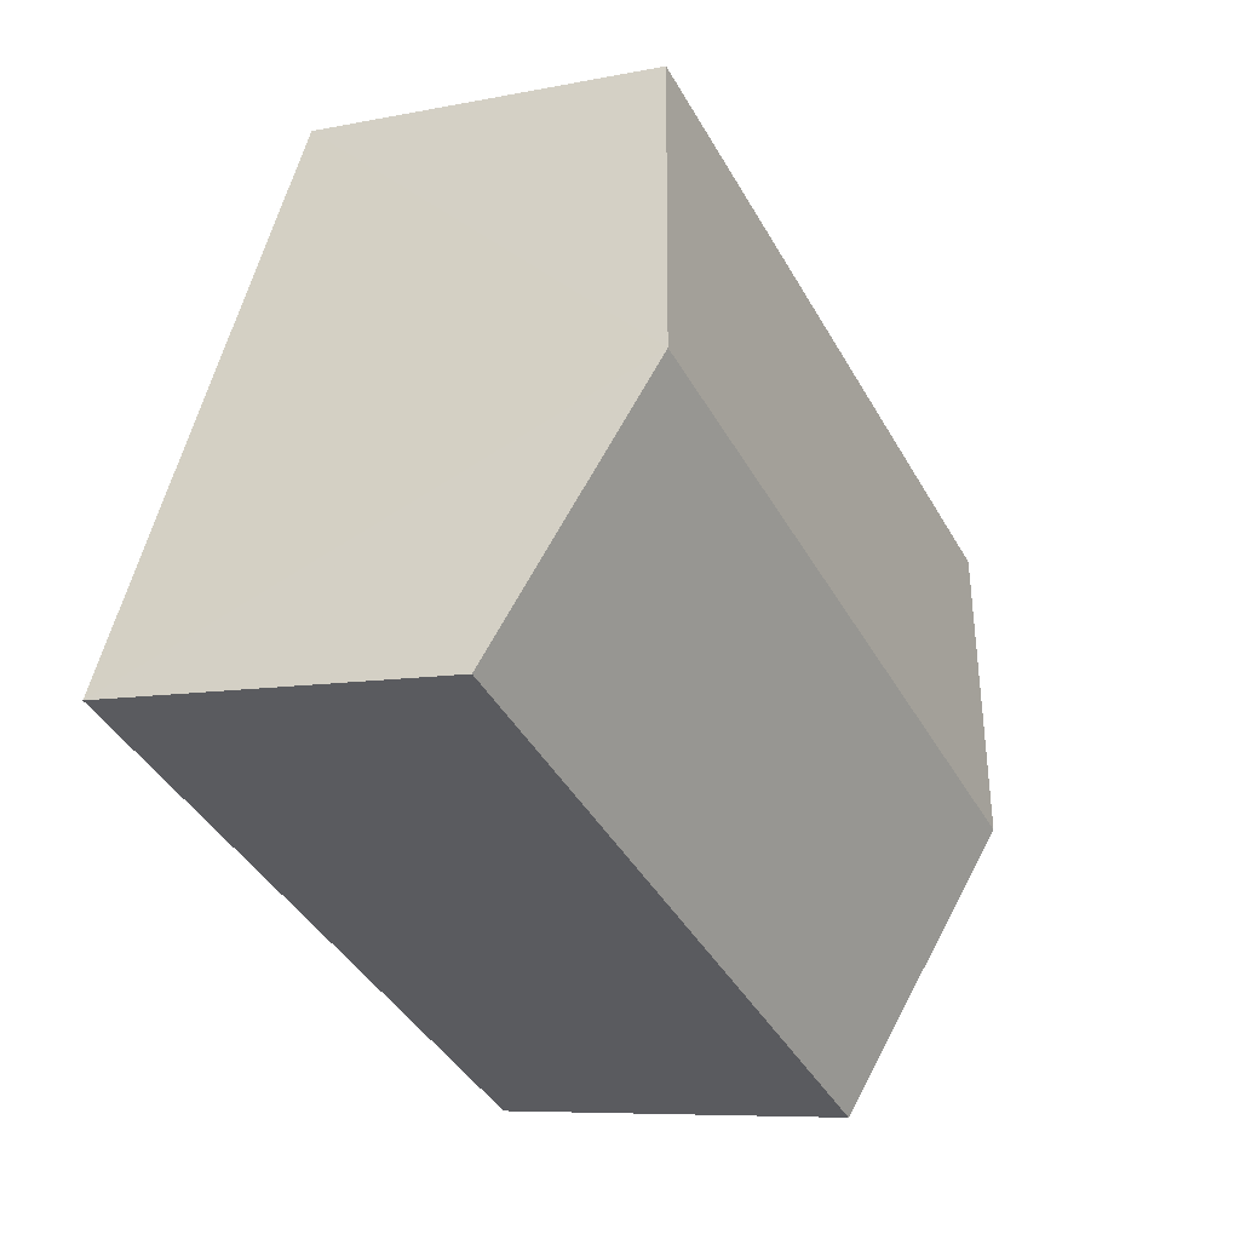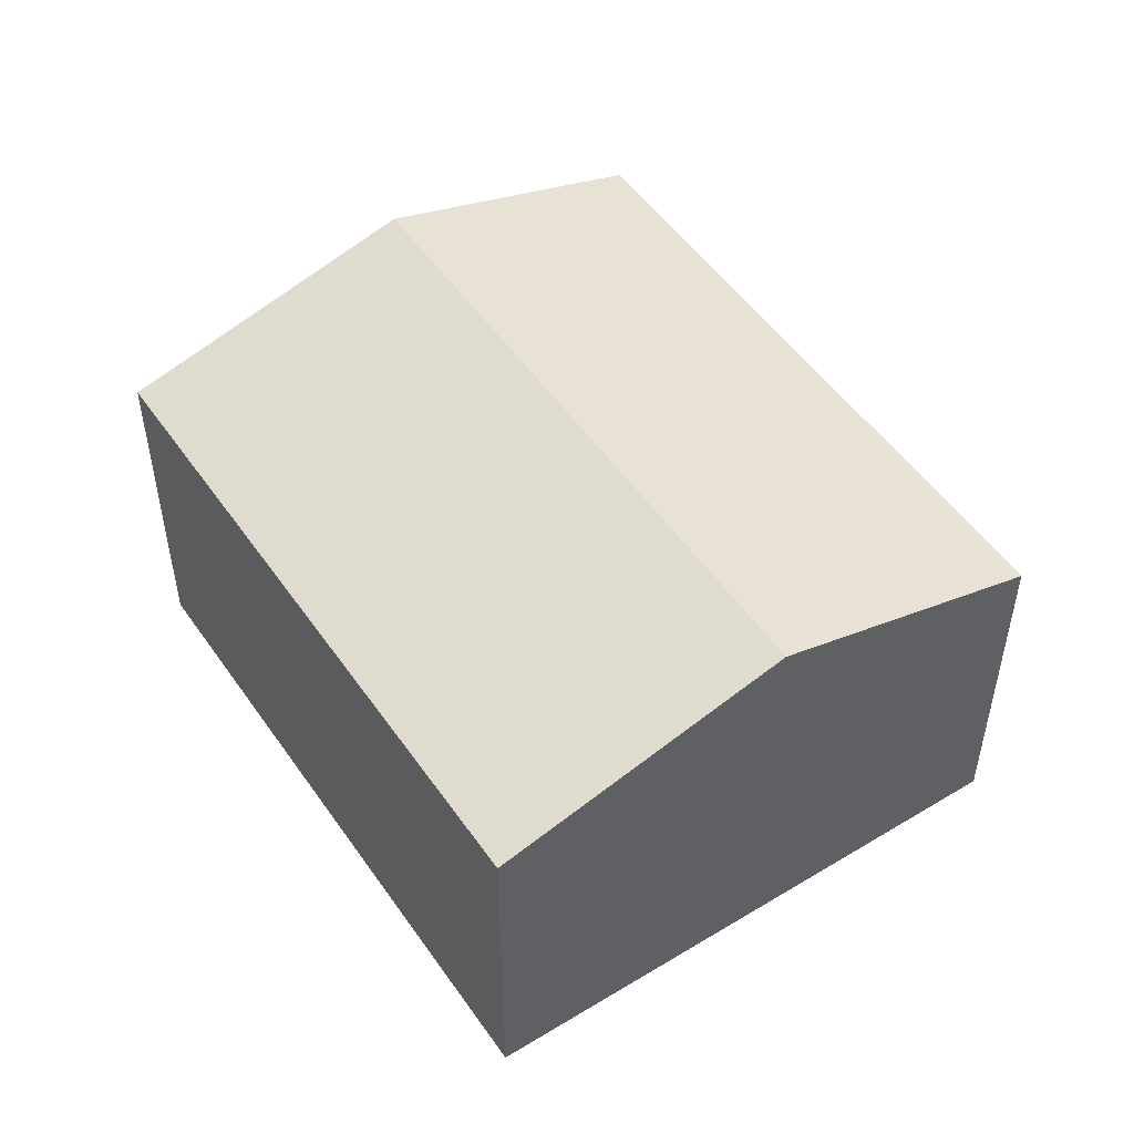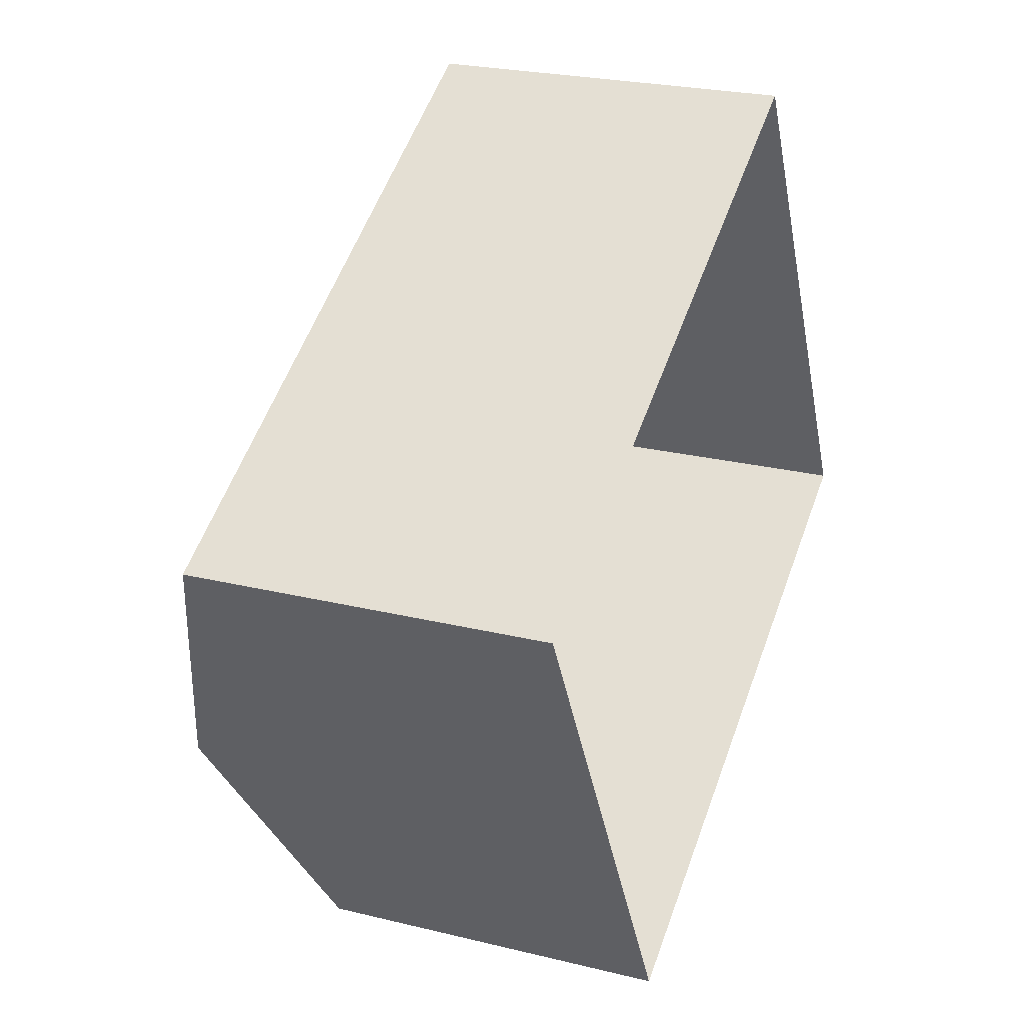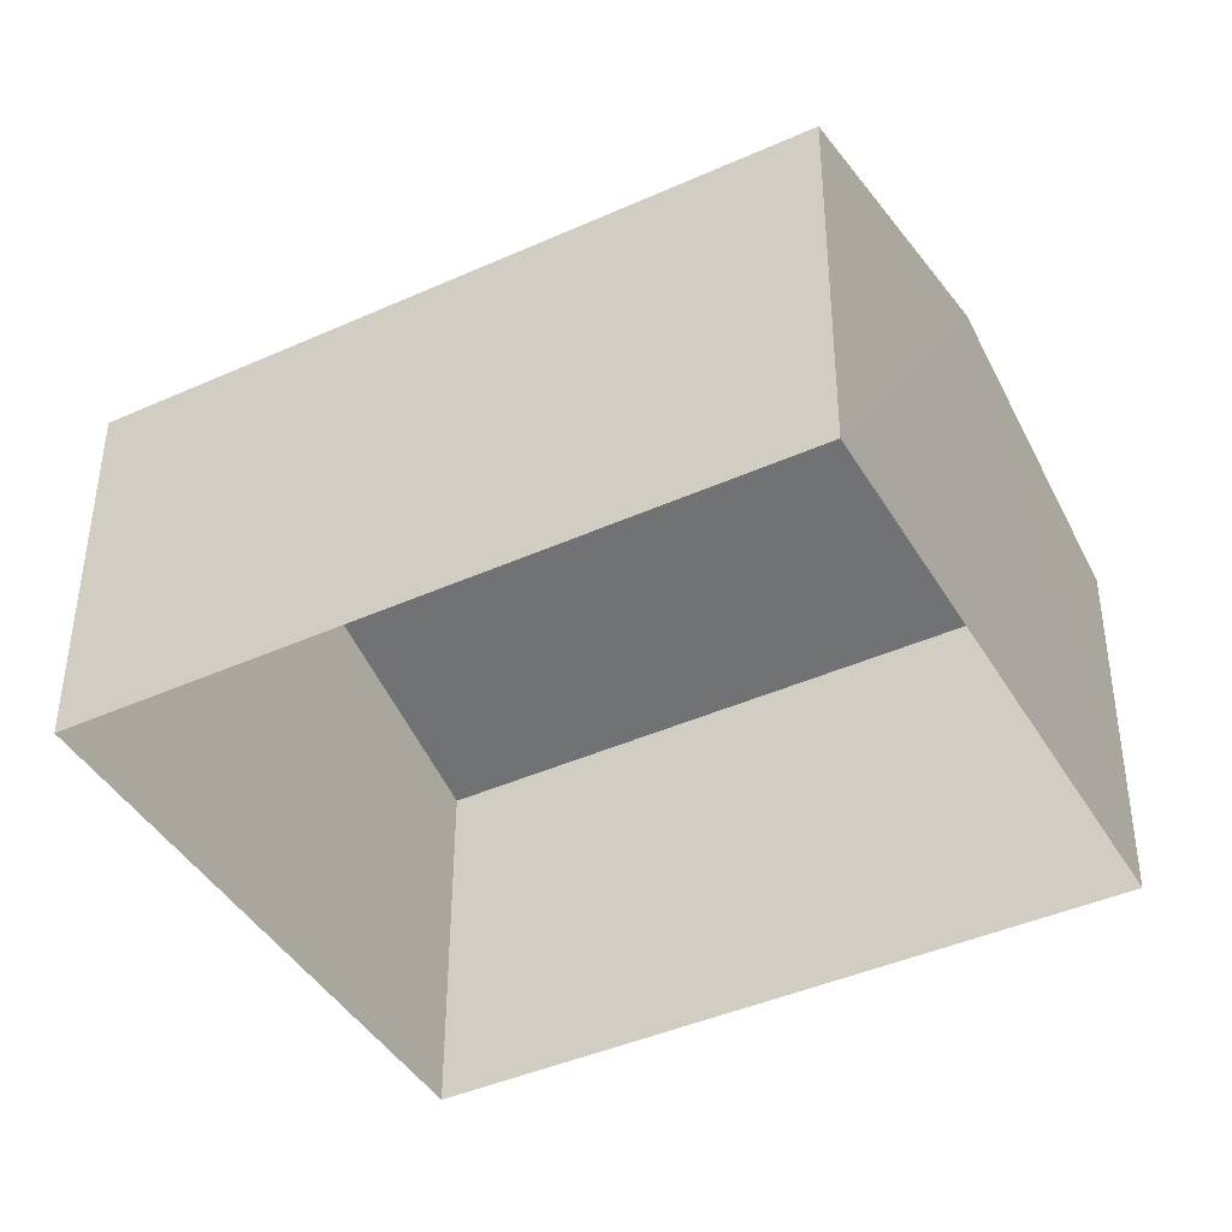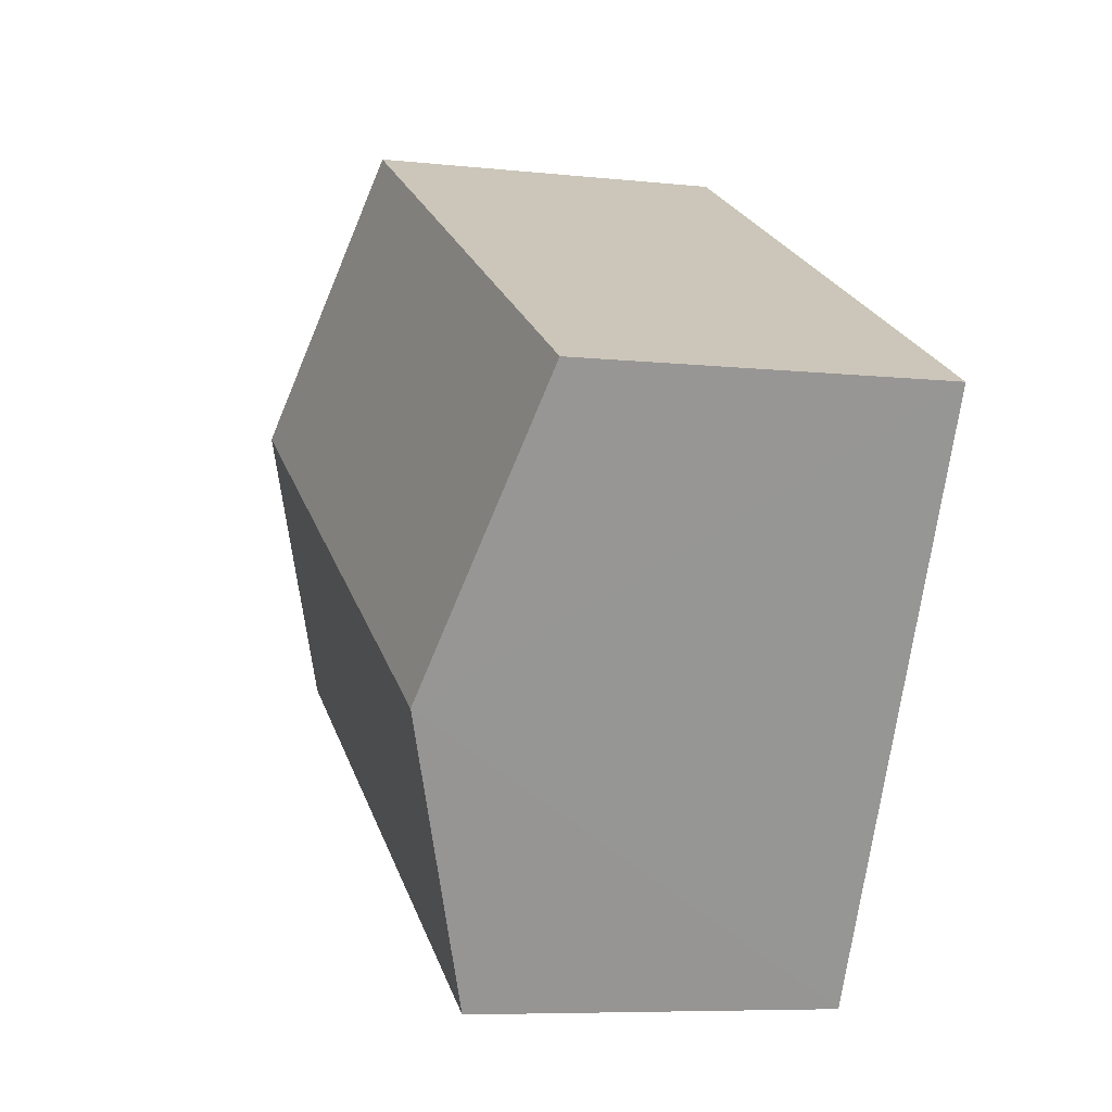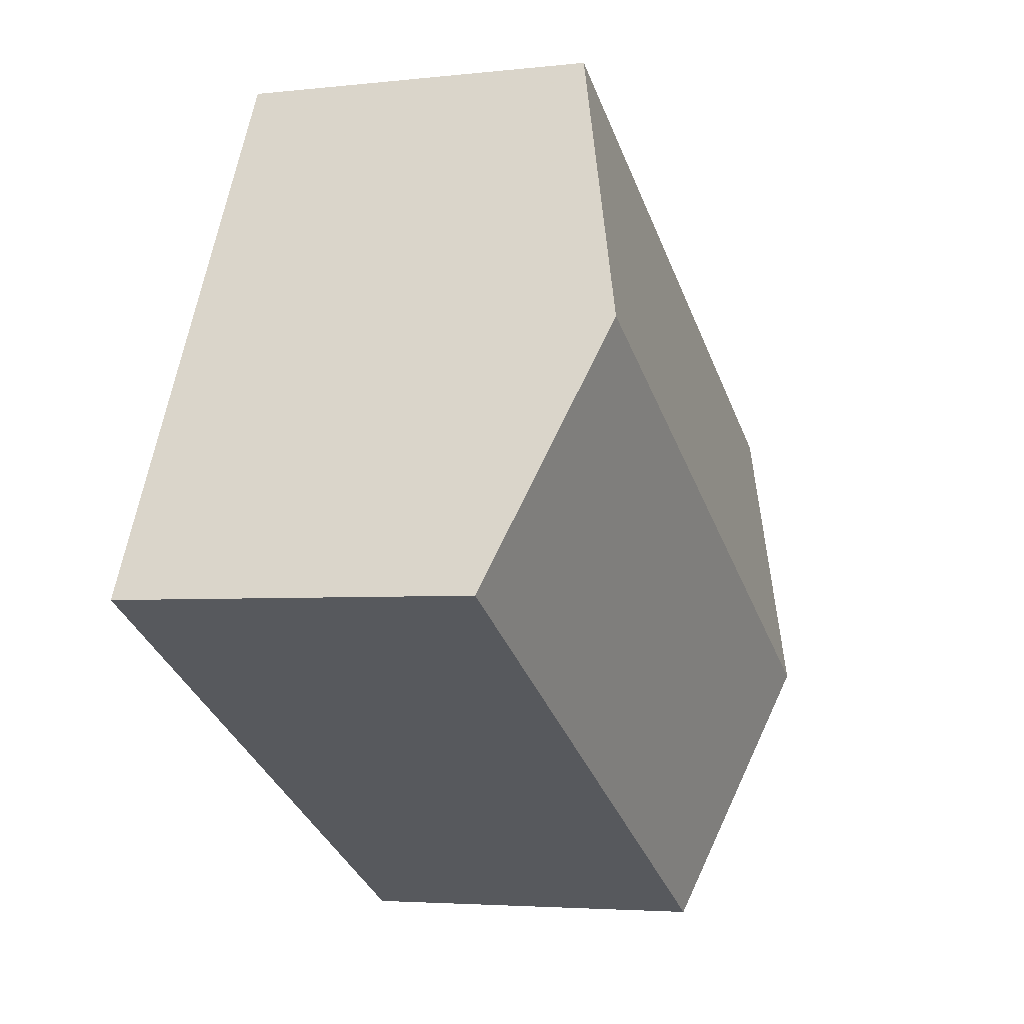
<metadata>
{"format":"obj","ext":"obj","renderer":"f3d","projection":"perspective","resolution":1024,"background":"white","views":[{"elev":-7.7,"azim":-60.0,"up":"+Y"},{"elev":51.1,"azim":-151.9,"up":"+Z"},{"elev":24.2,"azim":112.2,"up":"+Y"},{"elev":47.6,"azim":-179.9,"up":"+Y"},{"elev":-7.3,"azim":72.6,"up":"+Y"},{"elev":-3.6,"azim":-69.1,"up":"+Y"}]}
</metadata>
<code>
v -2.211e+05 -1.258e+05 23.65
v -2.211e+05 -1.258e+05 23.65
v -2.211e+05 -1.258e+05 23.65
v -2.211e+05 -1.258e+05 23.65
v -2.211e+05 -1.258e+05 27.54
v -2.211e+05 -1.258e+05 27.54
v -2.211e+05 -1.258e+05 28.45
v -2.211e+05 -1.258e+05 28.45
v -2.211e+05 -1.258e+05 27.54
v -2.211e+05 -1.258e+05 27.54
f 1 2 3
f 4 1 3
f 5 6 7
f 8 5 7
f 9 10 8
f 7 9 8
f 9 3 2
f 10 9 2
f 10 2 8
f 2 1 8
f 1 5 8
f 6 1 4
f 6 5 1
f 6 4 7
f 4 3 7
f 3 9 7

</code>
